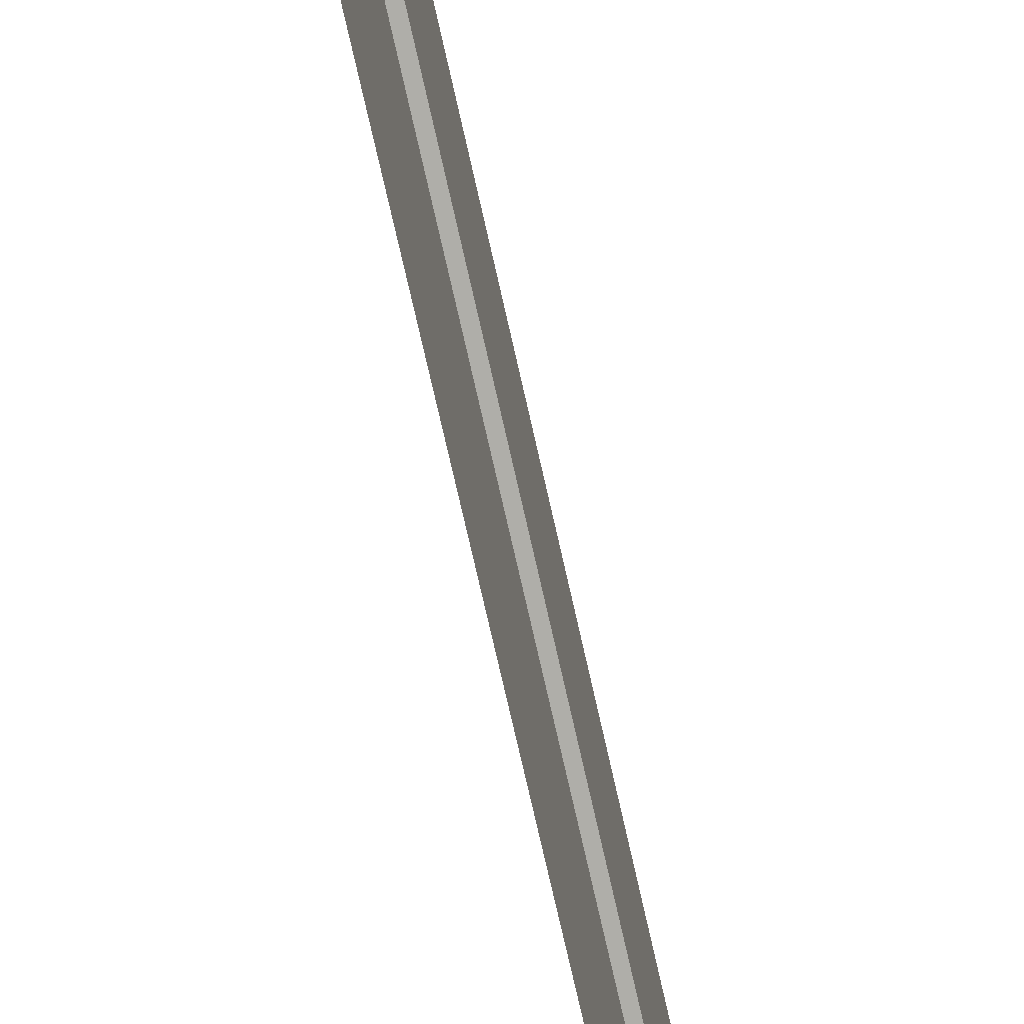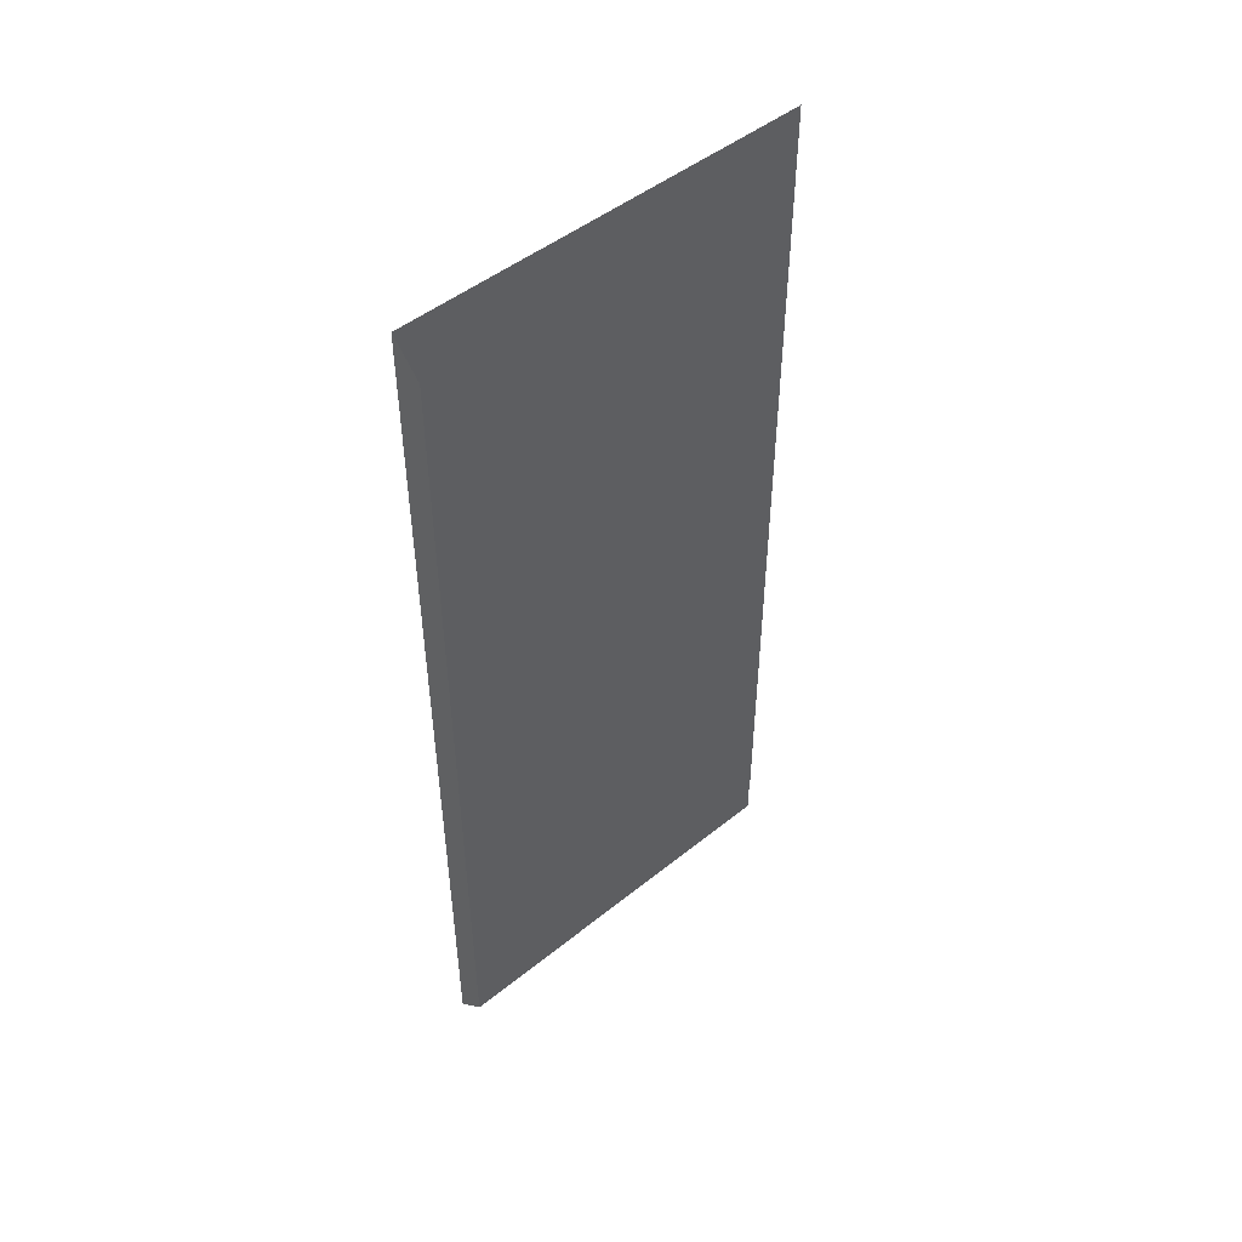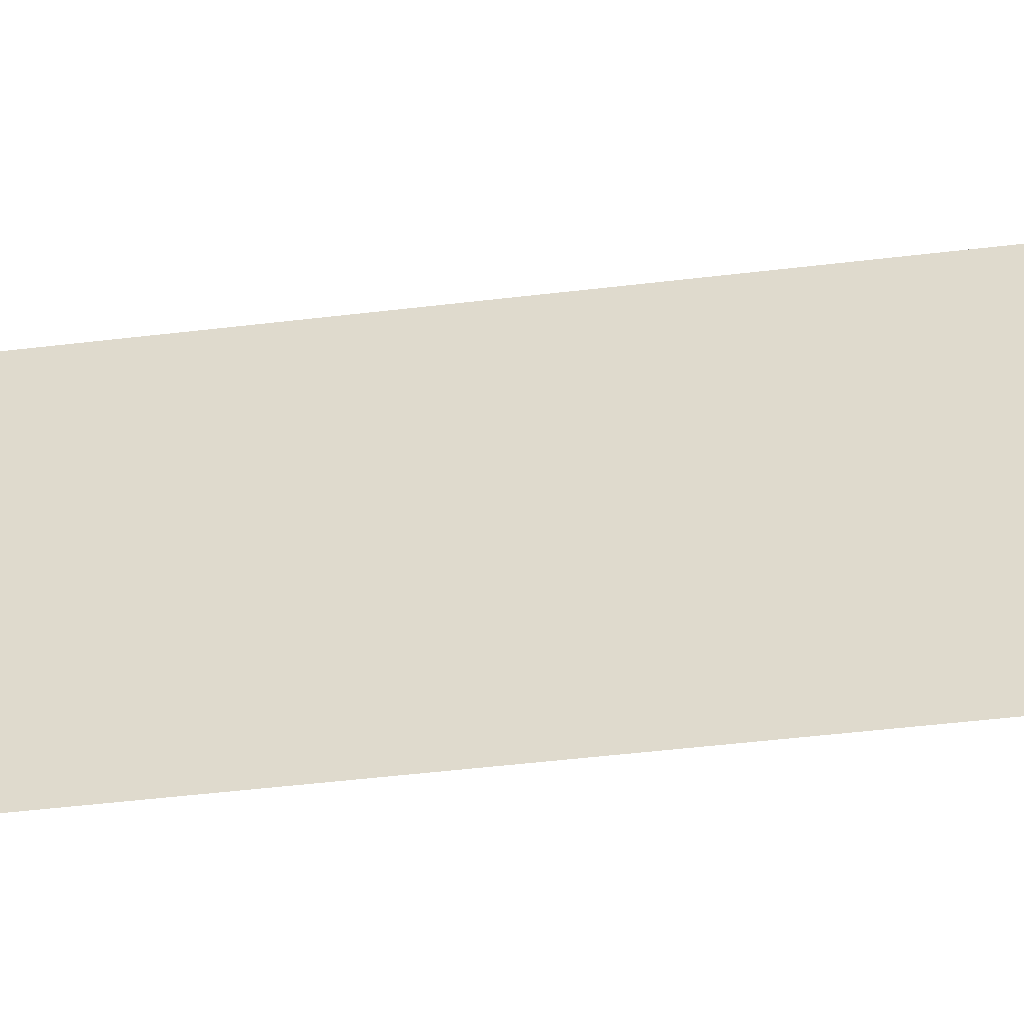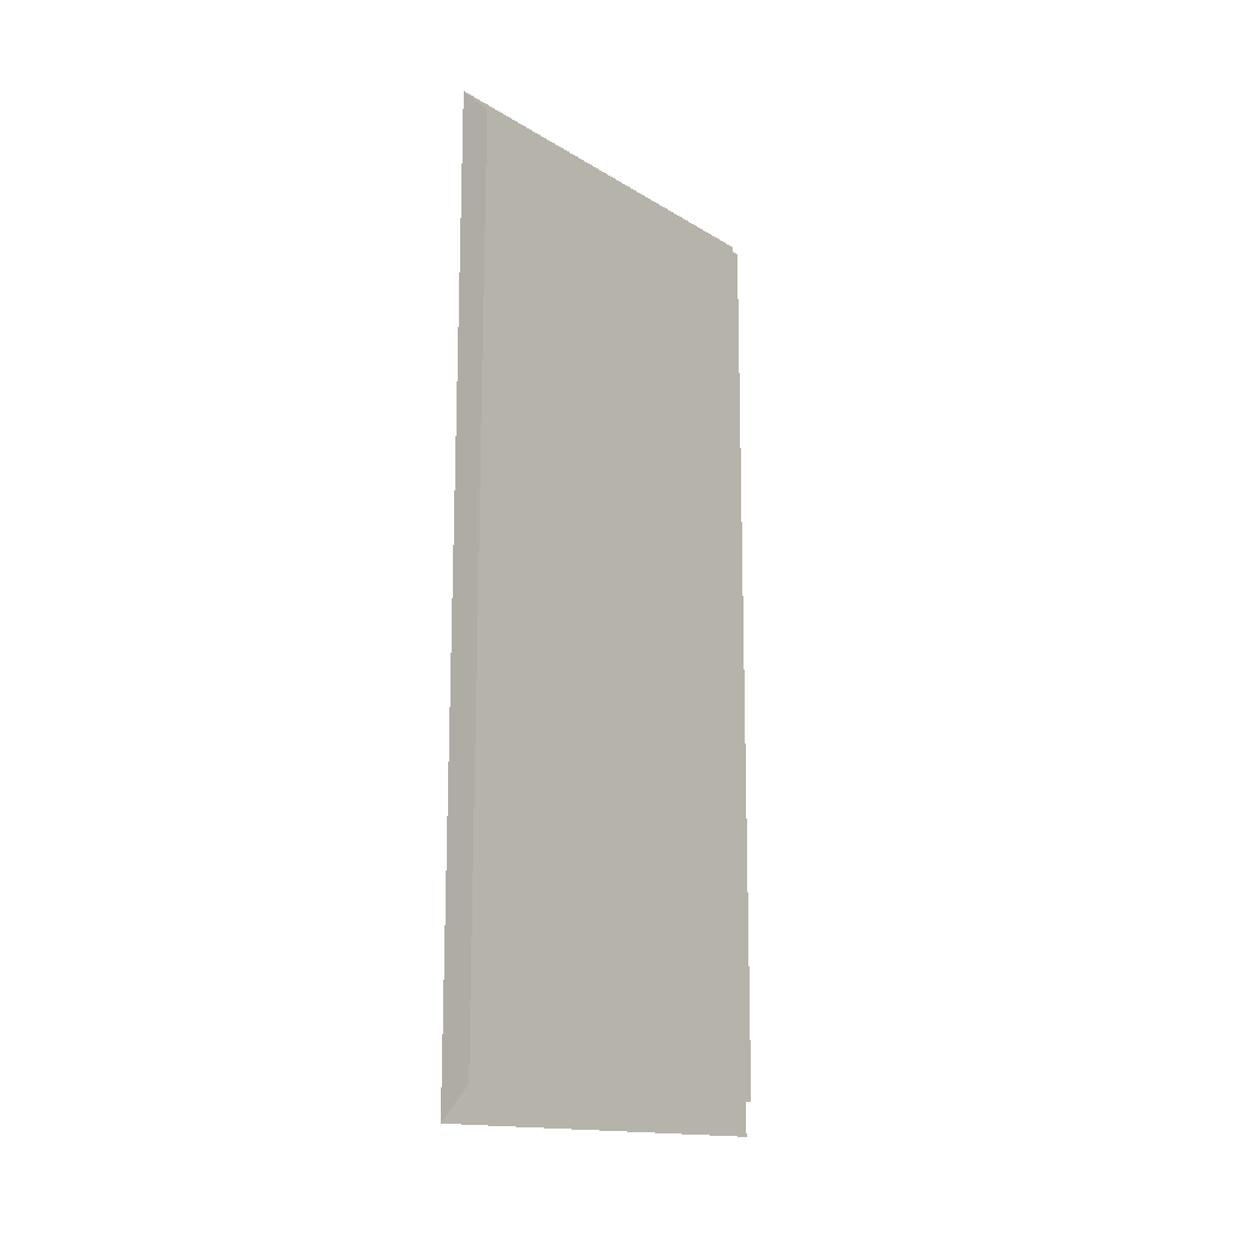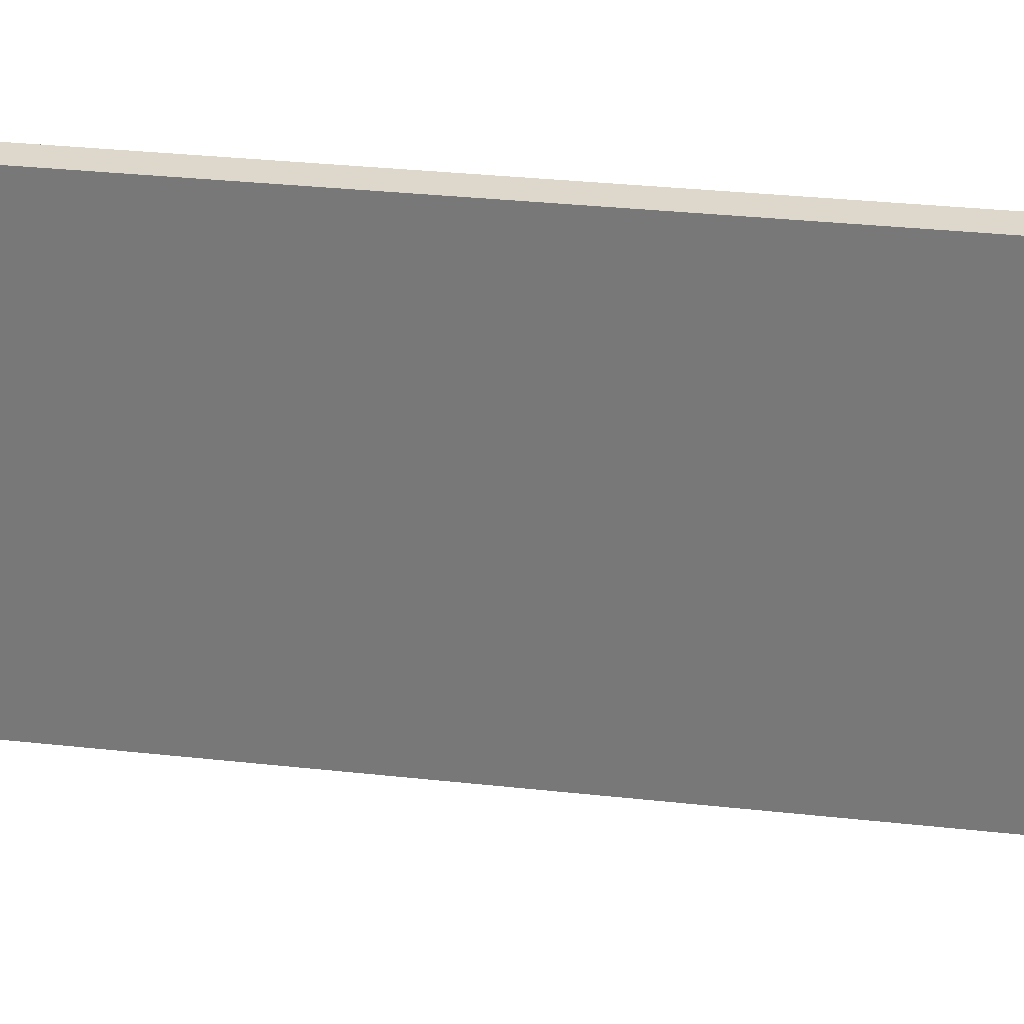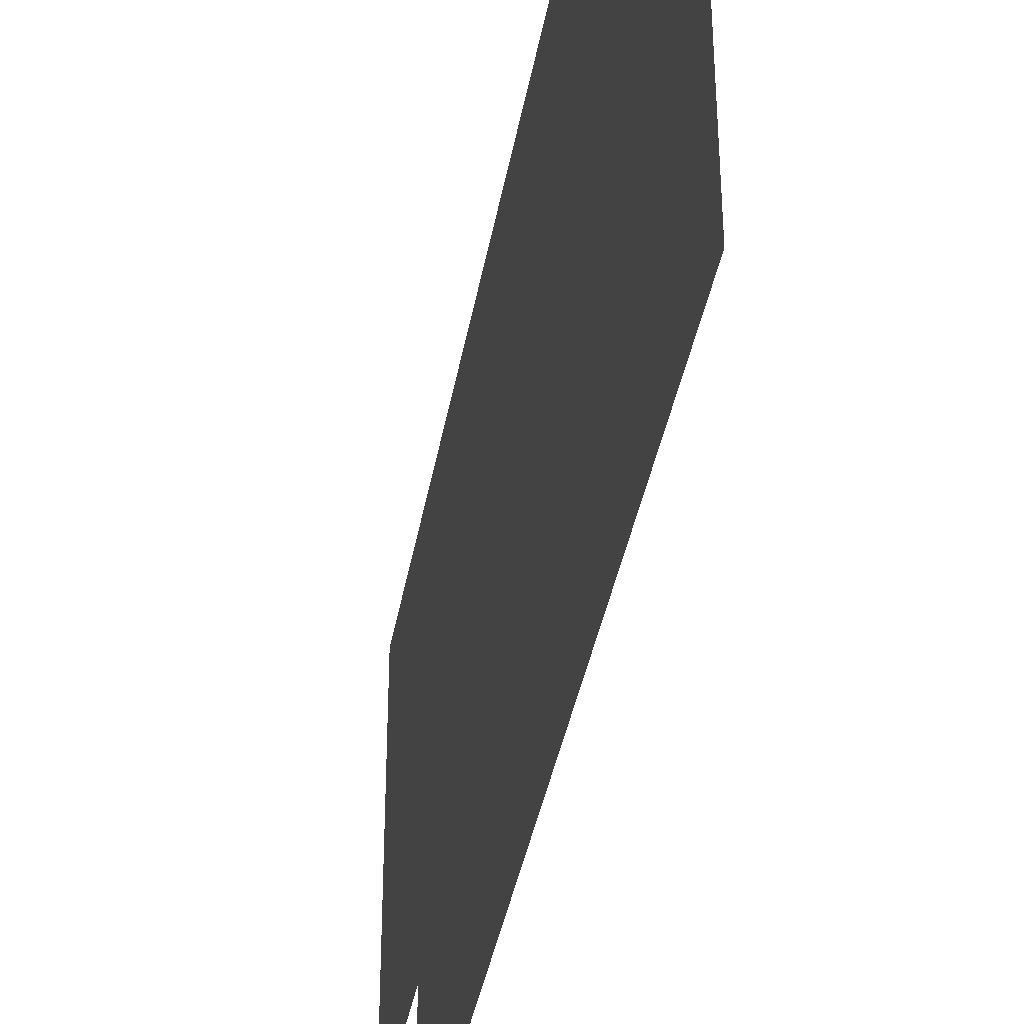
<metadata>
{"format":"obj","ext":"obj","renderer":"f3d","projection":"perspective","resolution":1024,"background":"white","views":[{"elev":-77.5,"azim":-167.1,"up":"+Y"},{"elev":48.5,"azim":-131.9,"up":"+Z"},{"elev":-53.7,"azim":-82.9,"up":"+Y"},{"elev":-15.6,"azim":-141.1,"up":"+Z"},{"elev":31.1,"azim":-81.0,"up":"+Y"},{"elev":-38.5,"azim":-9.9,"up":"+Y"}]}
</metadata>
<code>
v 0.2121 0.06699 0.1622
v 0.2121 0.2038 0.1622
v 0.2121 0.2038 -0.1382
v 0.2023 0.2038 0.1525
v 0.2121 0.06699 -0.1382
v 0.2023 0.2038 -0.1284
v 0.2023 0.07798 -0.1284
v 0.2023 0.07798 0.1525
f 1 3 2
f 2 3 1
f 3 1 5
f 5 1 3
f 3 6 2
f 2 6 3
f 2 6 4
f 4 6 2
f 7 4 6
f 6 4 7
f 4 7 8
f 8 7 4

</code>
